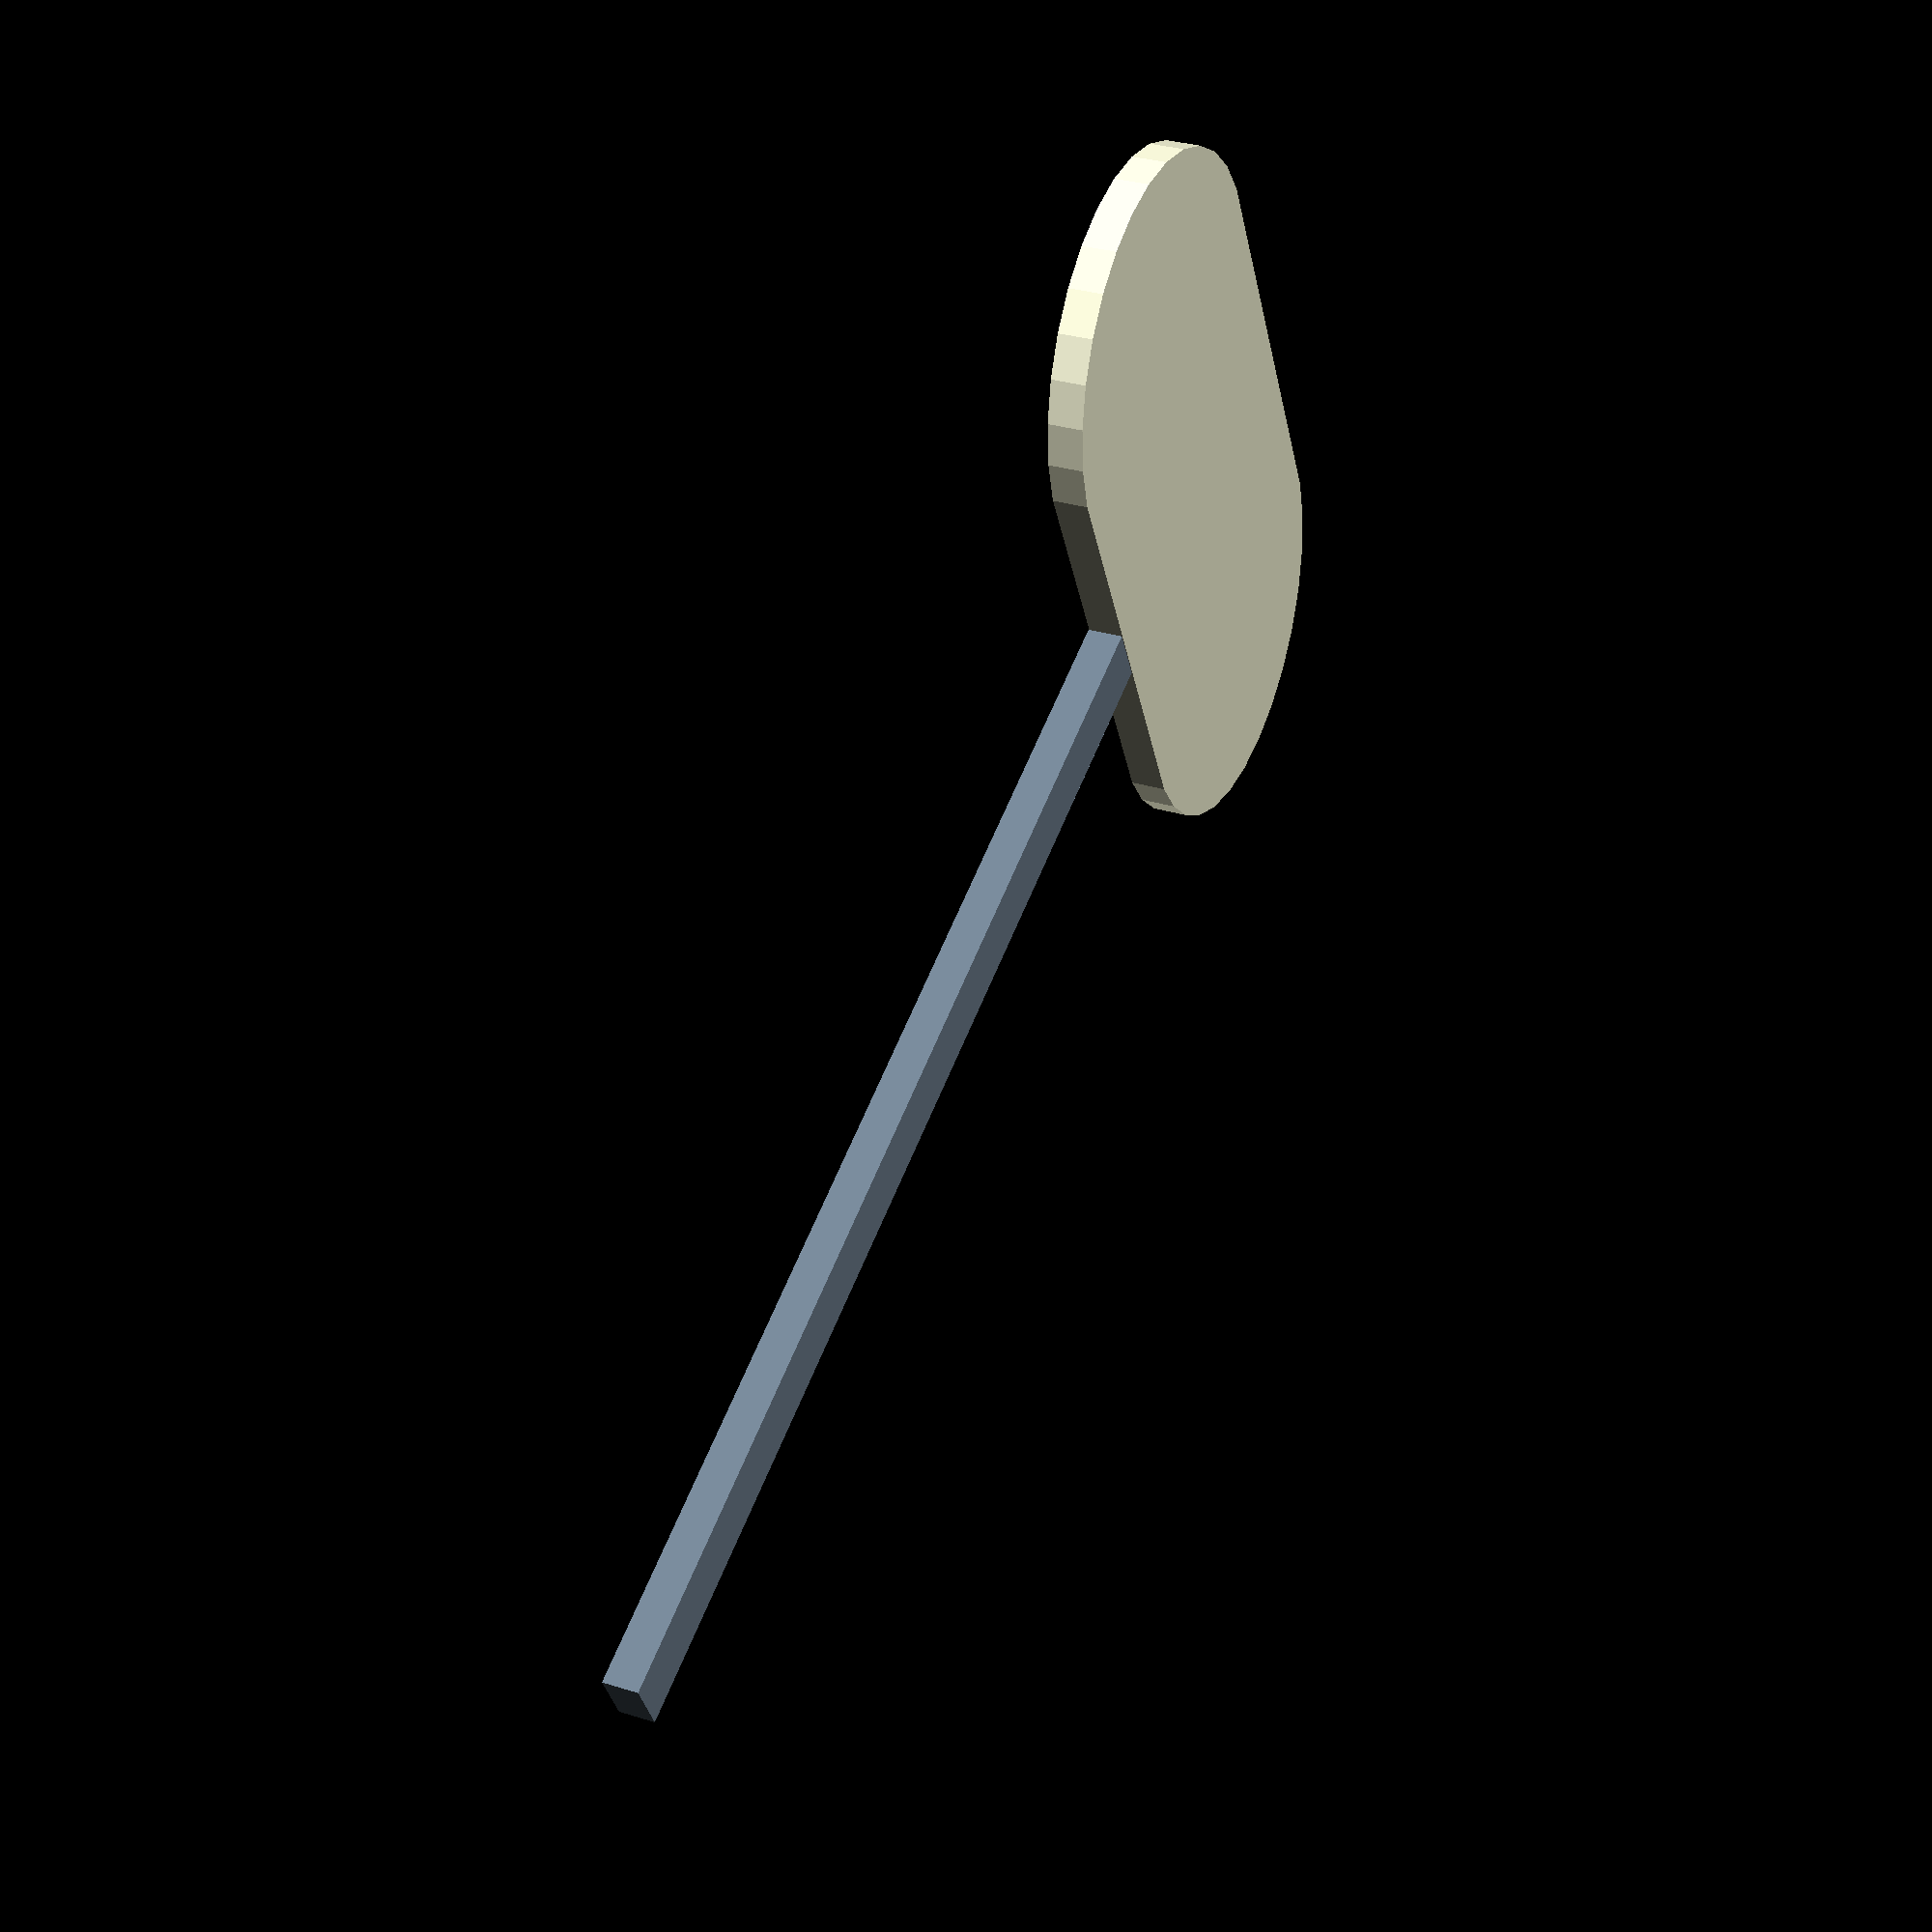
<openscad>
//Customizeable Garden Signs

//Approximite Size For Each Letter
Size = 10;

//Text
Text = "LETTUCE";

//Letters In The Text
Letters = 7;

//Thickness
Thickness = 3;

//Center (Distance That The Base Will Go To The Left)
Centerx = -5;

//Center (Distance That The Base Will Go Up)
Centery = 3;

//Stake Width
Width = 5;

//Stake Length
Length = 100;


//Base(Green)
translate([0,Length,0]){
    difference(){
        translate([(Letters*Size)/4+Centerx,(Letters*Size)/4+Centery,0]){
            hull(){
                cylinder(Thickness,(Letters*Size)/4,(Letters*Size)/4);
                translate([(Letters*Size)/2,0,0]){
                    cylinder(Thickness,(Letters*Size)/4,(Letters*Size)/4);
                }
            }
        }
        //Letters(White)
        color("Gold"){
            translate([0,(Letters*Size)/4,0]){
                translate([0,0,Thickness]){
                    text(Text, Size, "Liberation Serif");
                }
            }
        }
    }
}

//Stake(Grey)
color("SlateGray"){
    translate([Centerx,Centery,0]){
        translate([(Letters*Size)/2-Width/2,0,0]){
            cube([Width,Length,Thickness]);
        }
    }
}
</openscad>
<views>
elev=329.7 azim=297.5 roll=114.6 proj=p view=solid
</views>
